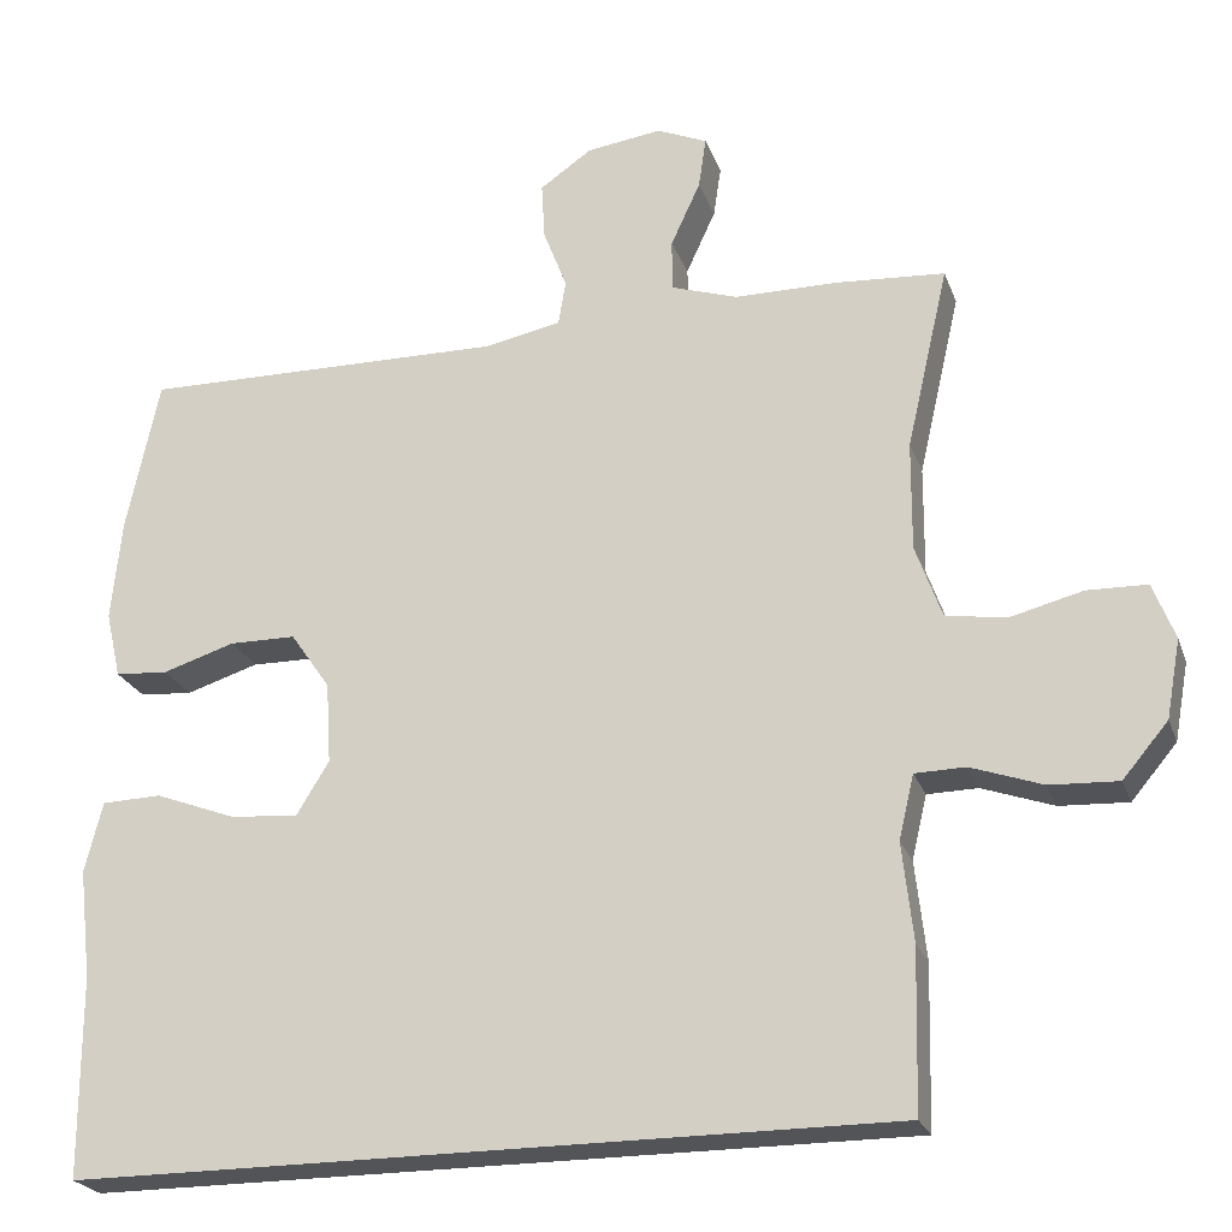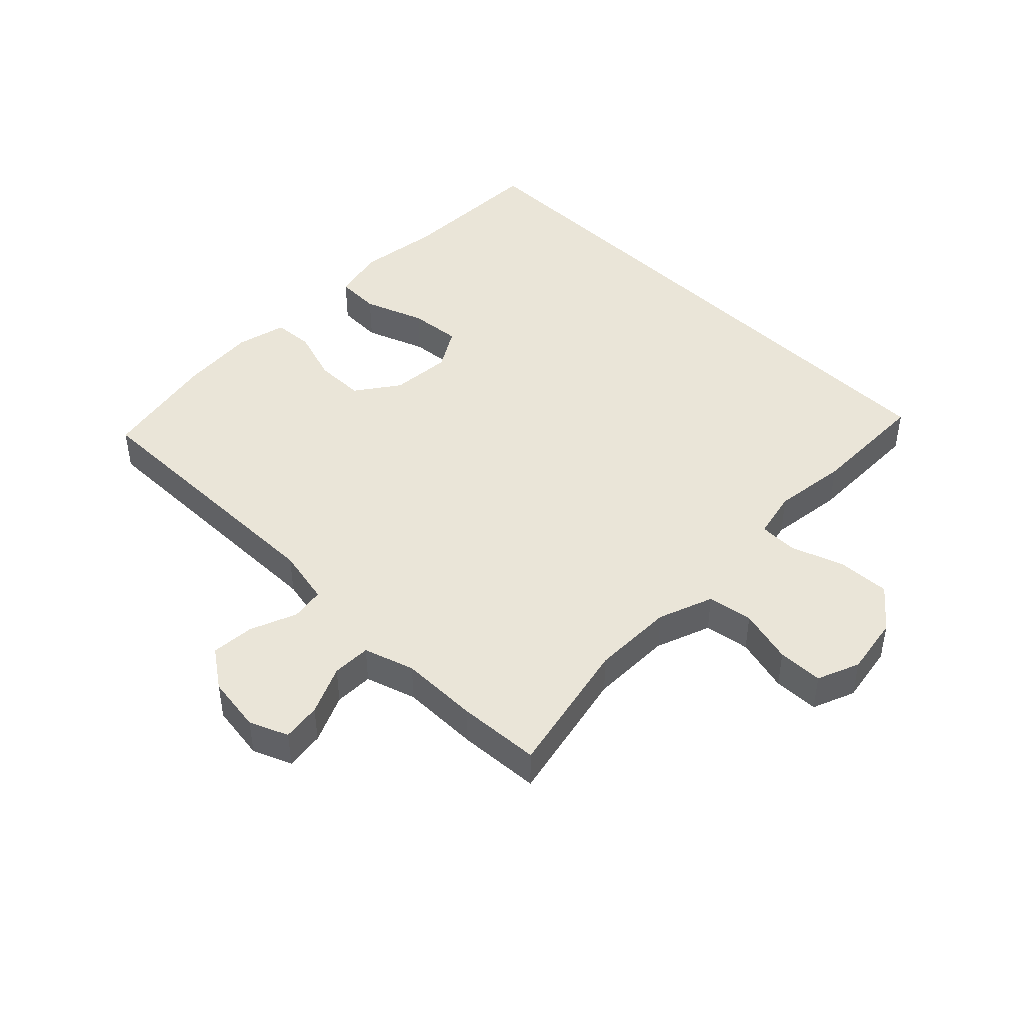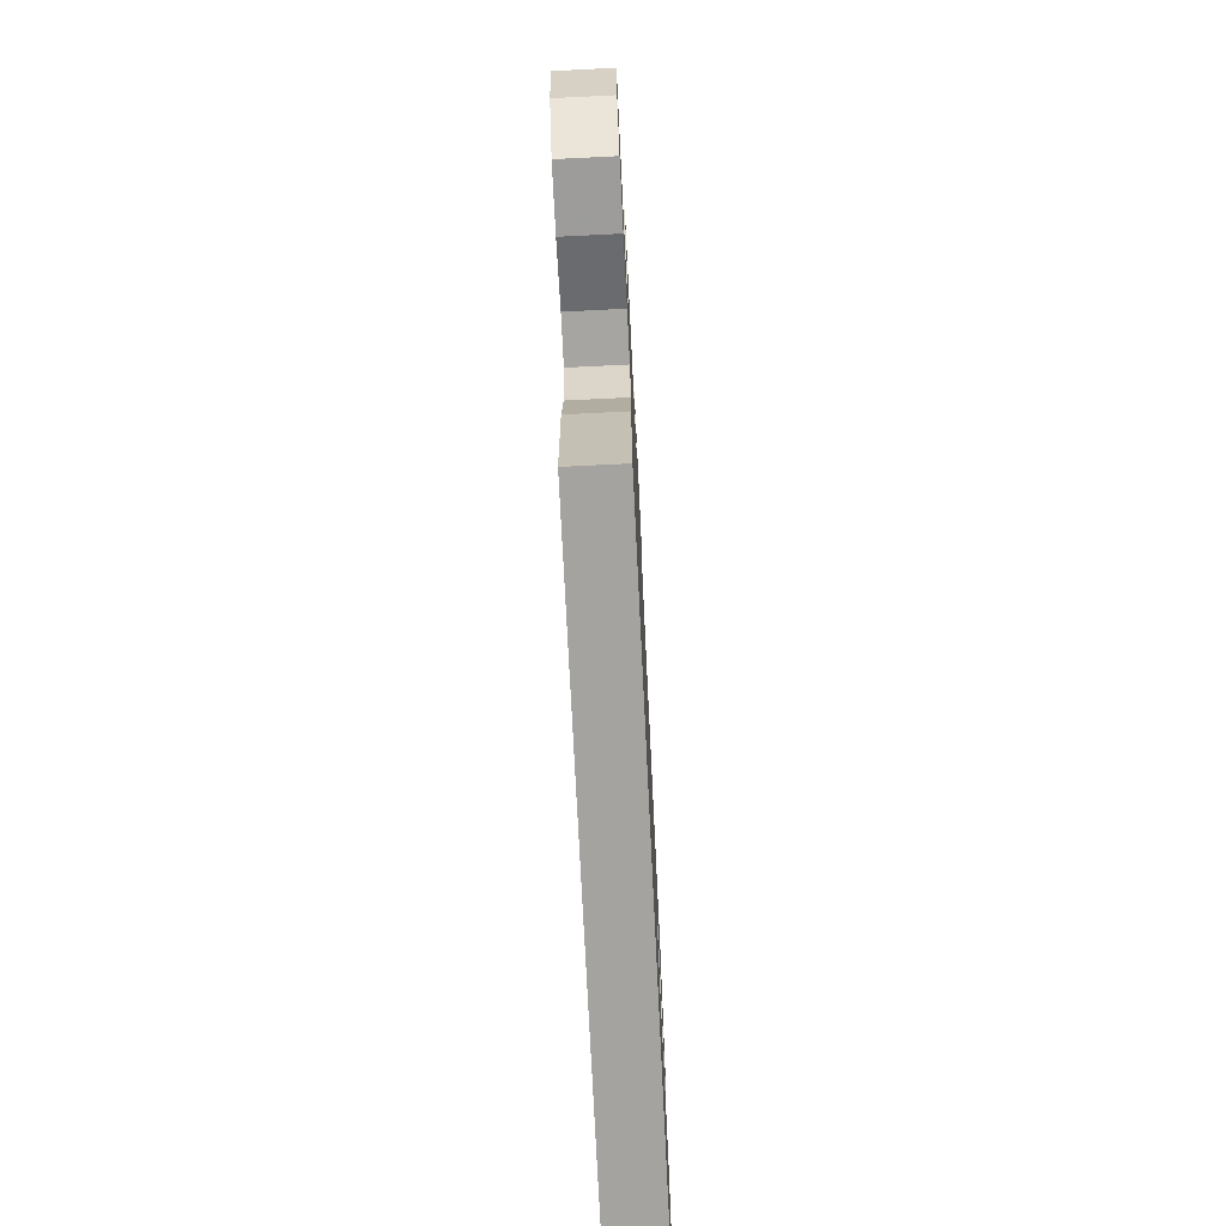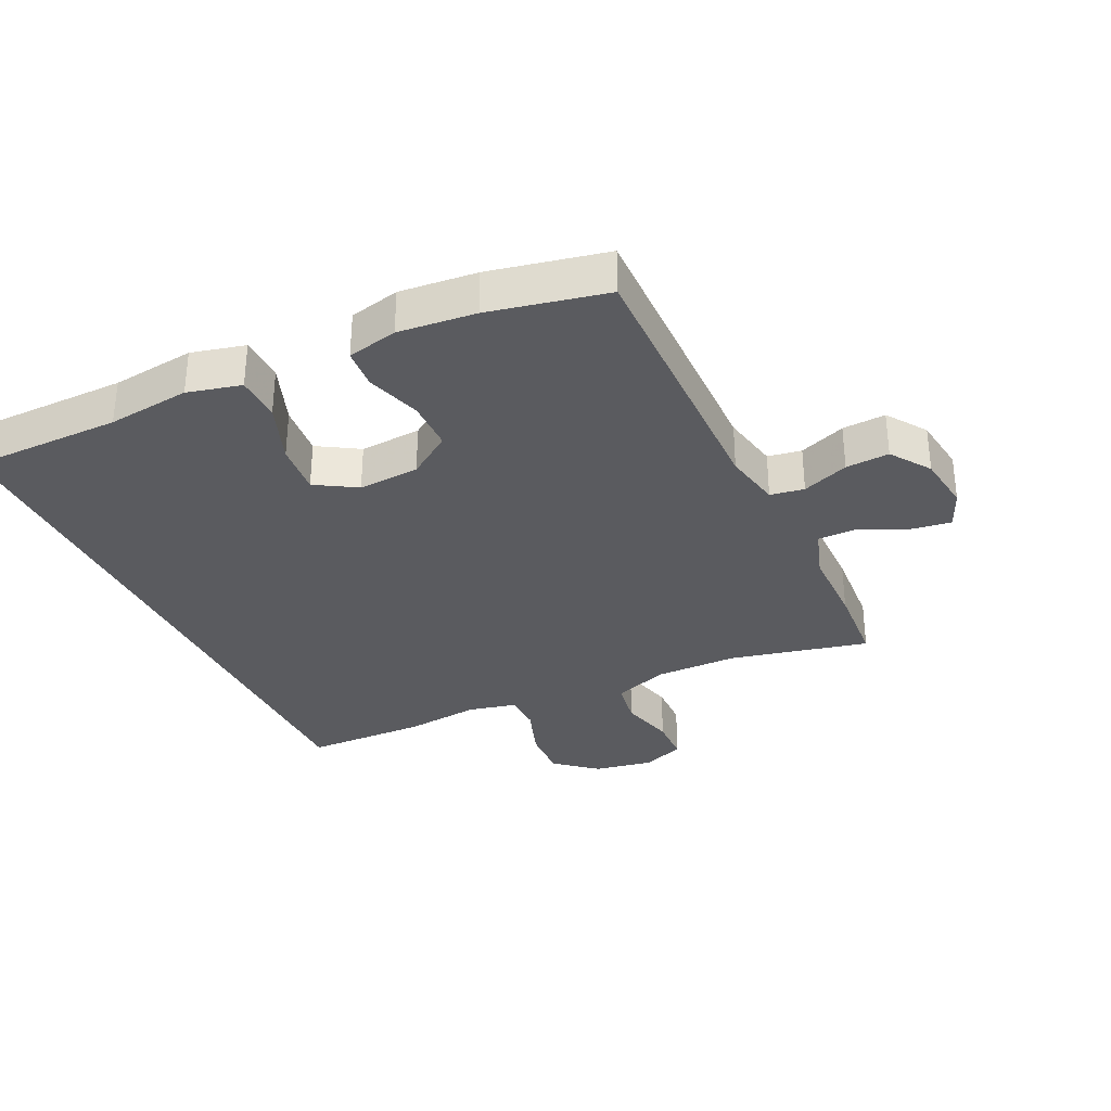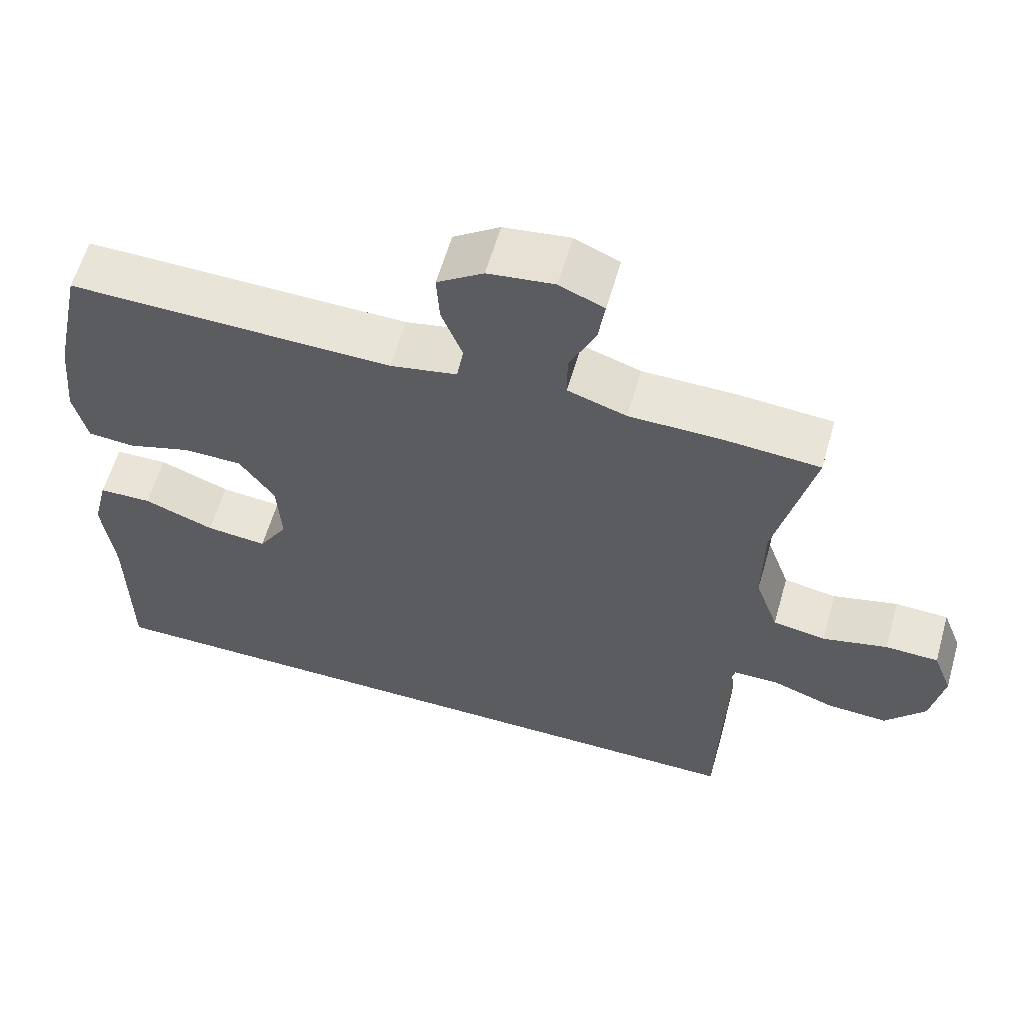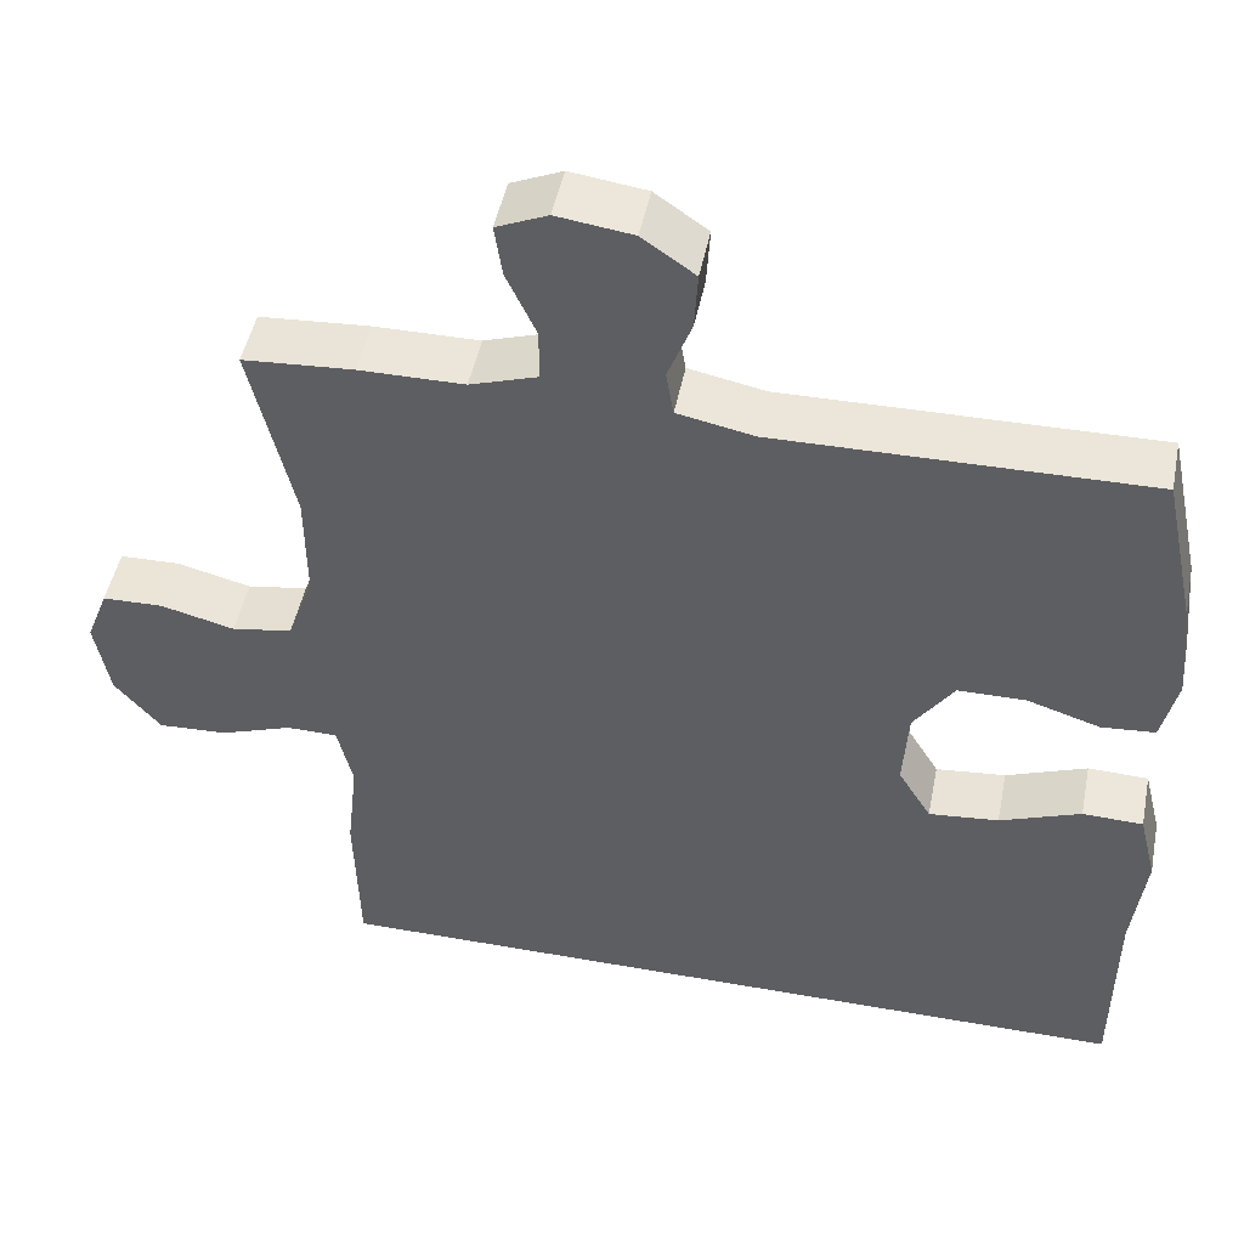
<metadata>
{"format":"obj","ext":"obj","renderer":"f3d","projection":"perspective","resolution":1024,"background":"white","views":[{"elev":-23.3,"azim":17.0,"up":"+Z"},{"elev":44.9,"azim":45.2,"up":"+Y"},{"elev":-72.8,"azim":92.8,"up":"+Z"},{"elev":-32.8,"azim":-64.5,"up":"+Y"},{"elev":60.3,"azim":16.0,"up":"+Z"},{"elev":48.0,"azim":-168.7,"up":"+Z"}]}
</metadata>
<code>
v -0.544 0.07 -0.5
v -0.545 0.07 -0.262
v -0.56 0.07 -0.132
v -0.539 0.07 -0.048
v -0.468 0.07 -0.046
v -0.373 0.07 -0.082
v -0.291 0.07 -0.09
v -0.252 0.07 -0.026
v -0.258 0.07 0.07
v -0.305 0.07 0.138
v -0.384 0.07 0.139
v -0.47 0.07 0.112
v -0.533 0.07 0.117
v -0.551 0.07 0.196
v -0.539 0.07 0.317
v -0.5 0.07 0.5
v -0.065 0.07 0.493
v 0.025 0.07 0.511
v 0.034 0.07 0.564
v 0.006 0.07 0.637
v 0.002 0.07 0.705
v 0.064 0.07 0.748
v 0.153 0.07 0.76
v 0.213 0.07 0.734
v 0.204 0.07 0.673
v 0.169 0.07 0.597
v 0.169 0.07 0.536
v 0.248 0.07 0.51
v 0.371 0.07 0.509
v 0.5 0.07 0.5
v 0.45 0.07 0.283
v 0.449 0.07 0.154
v 0.48 0.07 0.067
v 0.551 0.07 0.055
v 0.638 0.07 0.077
v 0.709 0.07 0.075
v 0.735 0.07 0.008
v 0.718 0.07 -0.085
v 0.664 0.07 -0.149
v 0.583 0.07 -0.145
v 0.498 0.07 -0.115
v 0.438 0.07 -0.116
v 0.42 0.07 -0.192
v 0.433 0.07 -0.309
v 0.428 0.07 -0.5
v -0.544 0 -0.5
v -0.545 0 -0.262
v -0.56 0 -0.132
v -0.539 0 -0.048
v -0.468 0 -0.046
v -0.373 0 -0.082
v -0.291 0 -0.09
v -0.252 0 -0.026
v -0.258 0 0.07
v -0.305 0 0.138
v -0.384 0 0.139
v -0.47 0 0.112
v -0.533 0 0.117
v -0.551 0 0.196
v -0.539 0 0.317
v -0.5 0 0.5
v -0.065 0 0.493
v 0.025 0 0.511
v 0.034 0 0.564
v 0.006 0 0.637
v 0.002 0 0.705
v 0.064 0 0.748
v 0.153 0 0.76
v 0.213 0 0.734
v 0.204 0 0.673
v 0.169 0 0.597
v 0.169 0 0.536
v 0.248 0 0.51
v 0.371 0 0.509
v 0.5 0 0.5
v 0.45 0 0.283
v 0.449 0 0.154
v 0.48 0 0.067
v 0.551 0 0.055
v 0.638 0 0.077
v 0.709 0 0.075
v 0.735 0 0.008
v 0.718 0 -0.085
v 0.664 0 -0.149
v 0.583 0 -0.145
v 0.498 0 -0.115
v 0.438 0 -0.116
v 0.42 0 -0.192
v 0.433 0 -0.309
v 0.428 0 -0.5
f 43 44 45 1
f 42 43 1 2
f 38 39 40 41
f 38 41 42
f 37 38 42
f 34 35 36 37
f 33 34 37 42
f 32 33 42 2
f 28 29 30 31
f 27 28 31 32
f 23 24 25 26
f 23 26 27
f 22 23 27
f 19 20 21 22
f 19 22 27
f 18 19 27 32
f 14 15 16 17
f 11 12 13 14
f 10 11 14 17
f 9 10 17 18
f 3 4 5 6
f 3 6 7
f 2 3 7
f 32 2 7
f 8 9 18 32
f 7 8 32
f 46 90 89 88
f 47 46 88 87
f 86 85 84 83
f 87 86 83
f 87 83 82
f 82 81 80 79
f 87 82 79 78
f 47 87 78 77
f 76 75 74 73
f 77 76 73 72
f 71 70 69 68
f 72 71 68
f 72 68 67
f 67 66 65 64
f 72 67 64
f 77 72 64 63
f 62 61 60 59
f 59 58 57 56
f 62 59 56 55
f 63 62 55 54
f 51 50 49 48
f 52 51 48
f 52 48 47
f 52 47 77
f 77 63 54 53
f 77 53 52
f 1 46 47 2
f 2 47 48 3
f 3 48 49 4
f 4 49 50 5
f 5 50 51 6
f 6 51 52 7
f 7 52 53 8
f 8 53 54 9
f 9 54 55 10
f 10 55 56 11
f 11 56 57 12
f 12 57 58 13
f 13 58 59 14
f 14 59 60 15
f 15 60 61 16
f 16 61 62 17
f 17 62 63 18
f 18 63 64 19
f 19 64 65 20
f 20 65 66 21
f 21 66 67 22
f 22 67 68 23
f 23 68 69 24
f 24 69 70 25
f 25 70 71 26
f 26 71 72 27
f 27 72 73 28
f 28 73 74 29
f 29 74 75 30
f 30 75 76 31
f 31 76 77 32
f 32 77 78 33
f 33 78 79 34
f 34 79 80 35
f 35 80 81 36
f 36 81 82 37
f 37 82 83 38
f 38 83 84 39
f 39 84 85 40
f 40 85 86 41
f 41 86 87 42
f 42 87 88 43
f 43 88 89 44
f 44 89 90 45
f 45 90 46 1

</code>
